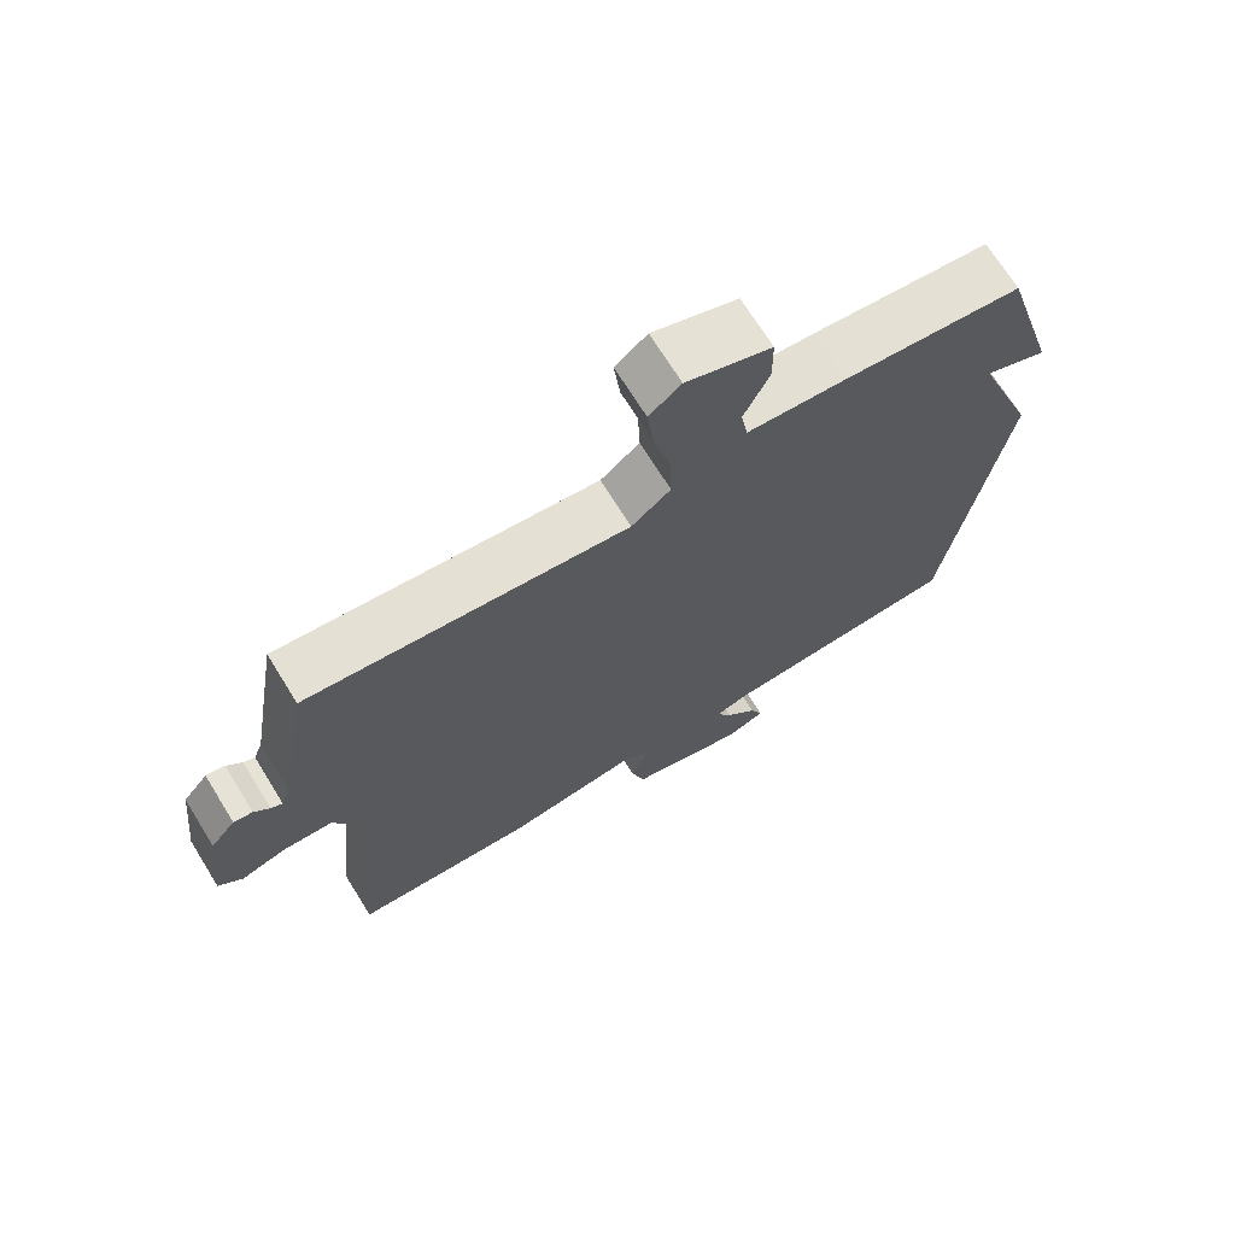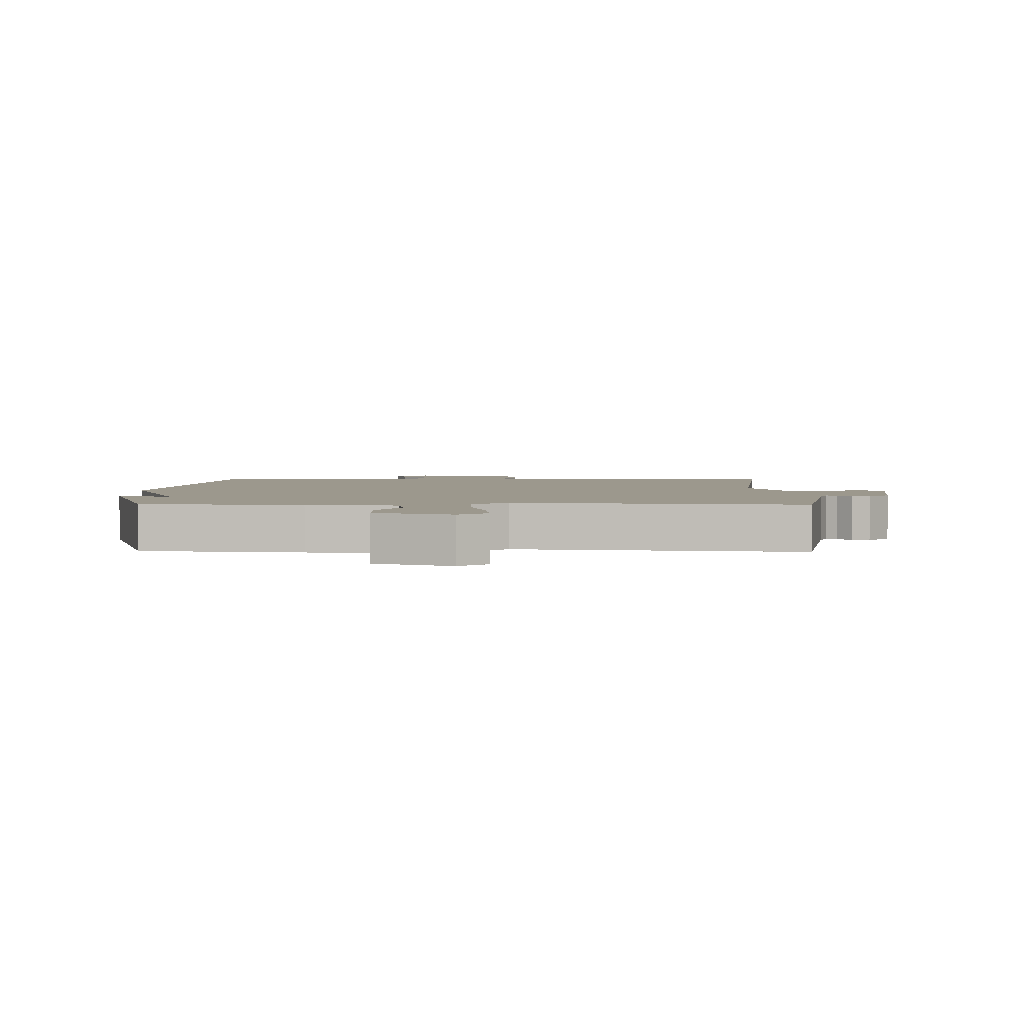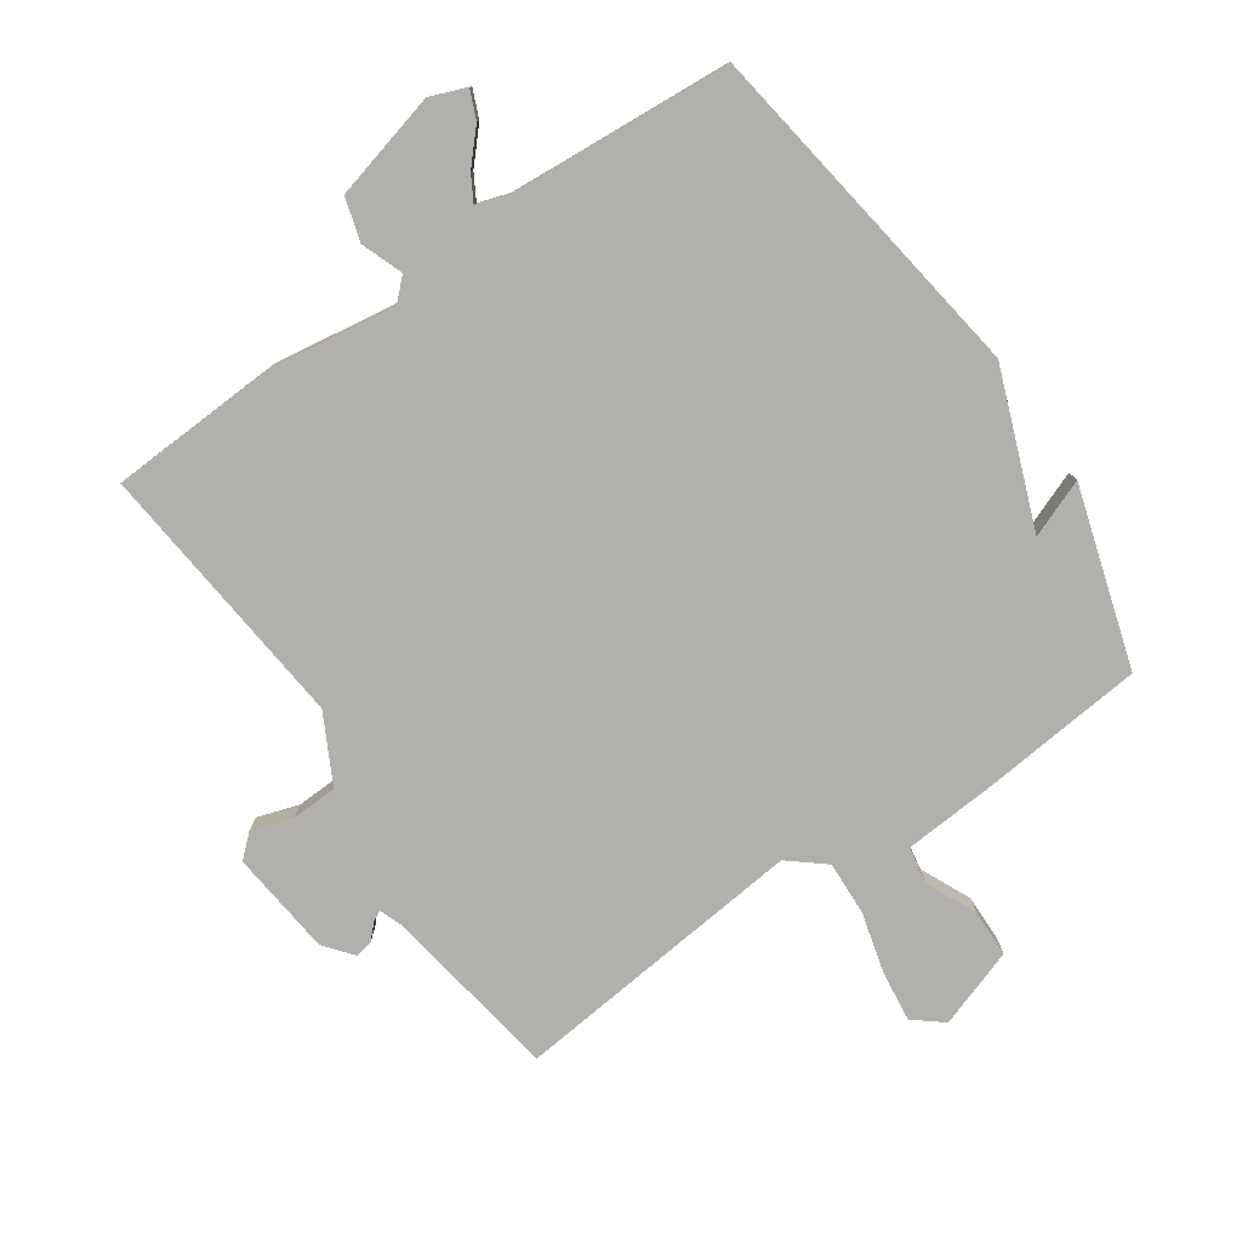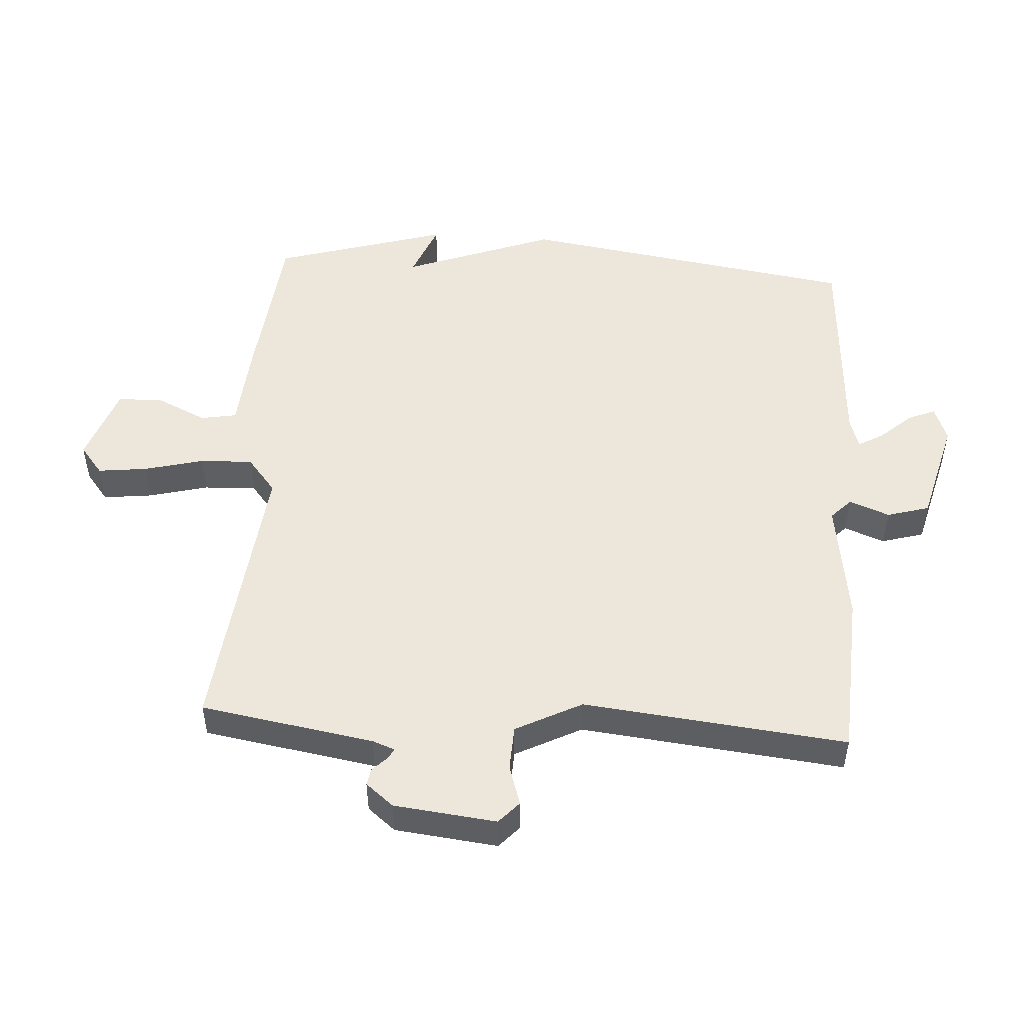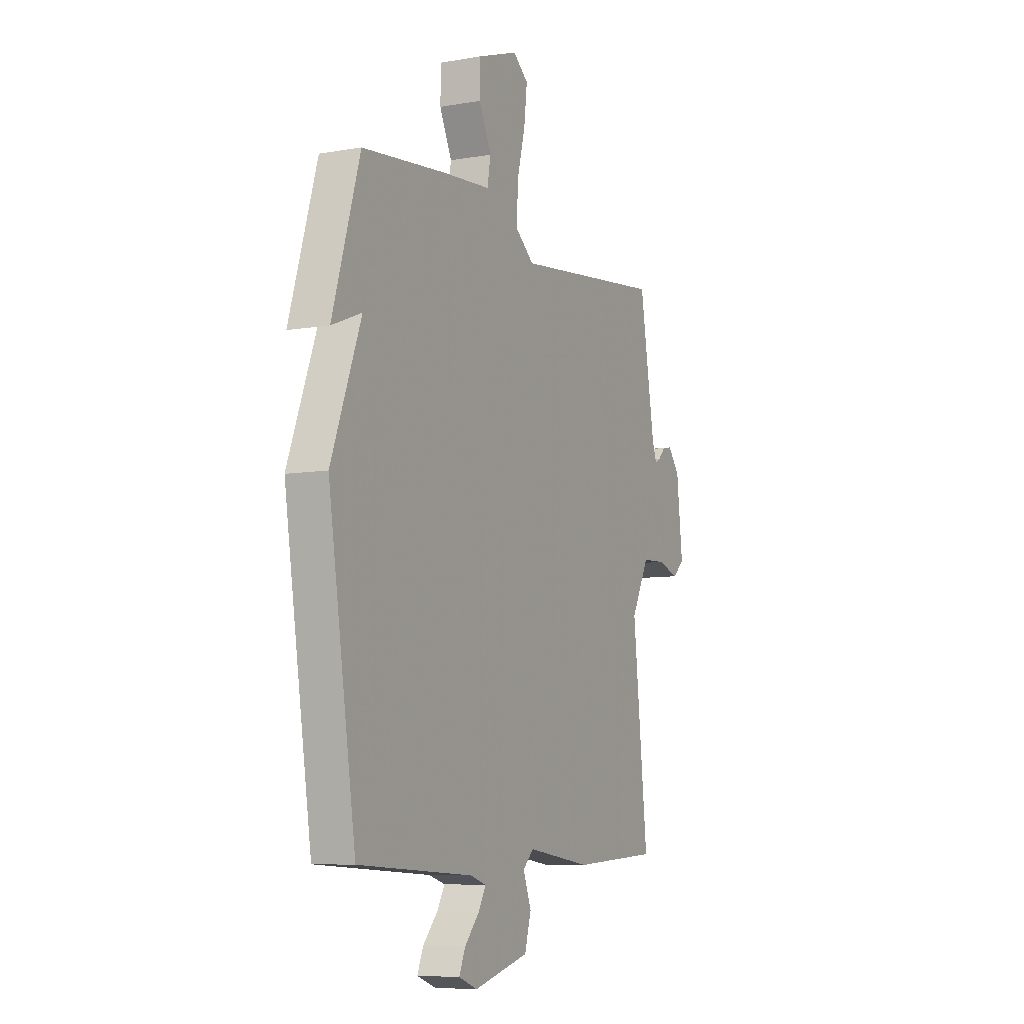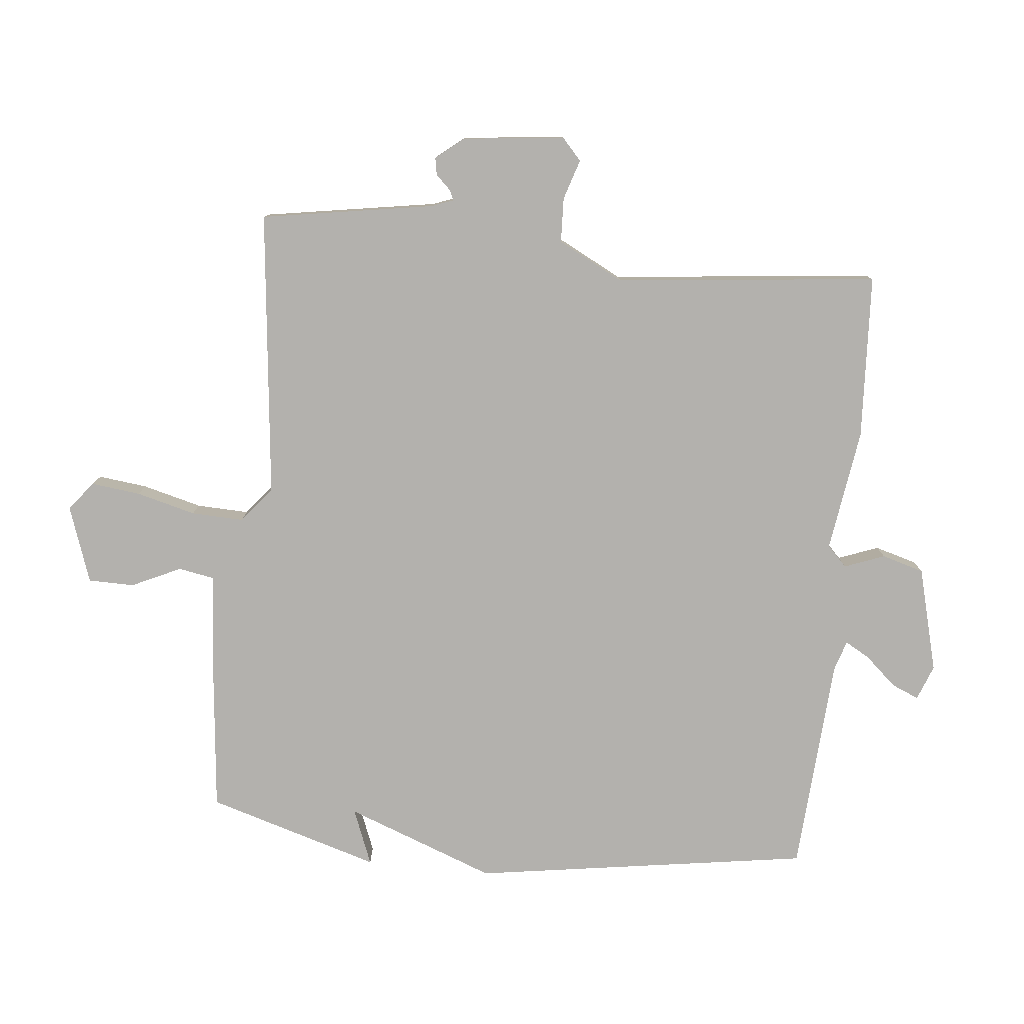
<metadata>
{"format":"obj","ext":"obj","renderer":"f3d","projection":"perspective","resolution":1024,"background":"white","views":[{"elev":70.1,"azim":148.2,"up":"+Z"},{"elev":3.0,"azim":1.1,"up":"+Y"},{"elev":-78.6,"azim":-145.8,"up":"+Y"},{"elev":50.5,"azim":93.7,"up":"+Y"},{"elev":-7.4,"azim":-63.6,"up":"+Z"},{"elev":-79.3,"azim":84.2,"up":"+Y"}]}
</metadata>
<code>
v -0.5 0.07 0.5
v -0.249 0.07 0.526
v -0.109 0.07 0.537
v -0.099 0.07 0.593
v -0.135 0.07 0.67
v -0.134 0.07 0.742
v -0.014 0.07 0.784
v 0.031 0.07 0.748
v 0.022 0.07 0.671
v -0.002 0.07 0.578
v -0.005 0.07 0.496
v 0.05 0.07 0.451
v 0.5 0.07 0.5
v 0.545 0.07 0.23
v 0.558 0.07 0.195
v 0.574 0.07 0.203
v 0.596 0.07 0.226
v 0.623 0.07 0.231
v 0.658 0.07 0.188
v 0.676 0.07 0.028
v 0.642 0.07 -0.003
v 0.579 0.07 0.017
v 0.509 0.07 0.014
v 0.456 0.07 -0.089
v 0.5 0.07 -0.5
v 0.242 0.07 -0.514
v 0.05 0.07 -0.486
v 0.018 0.07 -0.517
v 0.042 0.07 -0.58
v 0.023 0.07 -0.646
v -0.141 0.07 -0.689
v -0.196 0.07 -0.668
v -0.178 0.07 -0.625
v -0.134 0.07 -0.576
v -0.112 0.07 -0.537
v -0.16 0.07 -0.522
v -0.5 0.07 -0.5
v -0.581 0.07 0.029
v -0.493 0.07 0.264
v -0.581 0.07 0.229
v -0.5 0 0.5
v -0.249 0 0.526
v -0.109 0 0.537
v -0.099 0 0.593
v -0.135 0 0.67
v -0.134 0 0.742
v -0.014 0 0.784
v 0.031 0 0.748
v 0.022 0 0.671
v -0.002 0 0.578
v -0.005 0 0.496
v 0.05 0 0.451
v 0.5 0 0.5
v 0.545 0 0.23
v 0.558 0 0.195
v 0.574 0 0.203
v 0.596 0 0.226
v 0.623 0 0.231
v 0.658 0 0.188
v 0.676 0 0.028
v 0.642 0 -0.003
v 0.579 0 0.017
v 0.509 0 0.014
v 0.456 0 -0.089
v 0.5 0 -0.5
v 0.242 0 -0.514
v 0.05 0 -0.486
v 0.018 0 -0.517
v 0.042 0 -0.58
v 0.023 0 -0.646
v -0.141 0 -0.689
v -0.196 0 -0.668
v -0.178 0 -0.625
v -0.134 0 -0.576
v -0.112 0 -0.537
v -0.16 0 -0.522
v -0.5 0 -0.5
v -0.581 0 0.029
v -0.493 0 0.264
v -0.581 0 0.229
f 1 2 3
f 40 1 3
f 39 40 3
f 38 39 3
f 37 38 3
f 36 37 3
f 35 36 3 4
f 32 33 34
f 31 32 34
f 30 31 34
f 29 30 34
f 28 29 34
f 27 28 34 35
f 24 25 26 27
f 23 24 27 35
f 20 21 22
f 19 20 22
f 18 19 22
f 17 18 22
f 16 17 22
f 15 16 22 23
f 14 15 23 35
f 12 13 14 35
f 8 9 10
f 7 8 10
f 6 7 10
f 5 6 10
f 4 5 10
f 4 10 11
f 35 4 11
f 11 12 35
f 43 42 41
f 43 41 80
f 43 80 79
f 43 79 78
f 43 78 77
f 43 77 76
f 44 43 76 75
f 74 73 72
f 74 72 71
f 74 71 70
f 74 70 69
f 74 69 68
f 75 74 68 67
f 67 66 65 64
f 75 67 64 63
f 62 61 60
f 62 60 59
f 62 59 58
f 62 58 57
f 62 57 56
f 63 62 56 55
f 75 63 55 54
f 75 54 53 52
f 50 49 48
f 50 48 47
f 50 47 46
f 50 46 45
f 50 45 44
f 51 50 44
f 51 44 75
f 75 52 51
f 1 41 42 2
f 2 42 43 3
f 3 43 44 4
f 4 44 45 5
f 5 45 46 6
f 6 46 47 7
f 7 47 48 8
f 8 48 49 9
f 9 49 50 10
f 10 50 51 11
f 11 51 52 12
f 12 52 53 13
f 13 53 54 14
f 14 54 55 15
f 15 55 56 16
f 16 56 57 17
f 17 57 58 18
f 18 58 59 19
f 19 59 60 20
f 20 60 61 21
f 21 61 62 22
f 22 62 63 23
f 23 63 64 24
f 24 64 65 25
f 25 65 66 26
f 26 66 67 27
f 27 67 68 28
f 28 68 69 29
f 29 69 70 30
f 30 70 71 31
f 31 71 72 32
f 32 72 73 33
f 33 73 74 34
f 34 74 75 35
f 35 75 76 36
f 36 76 77 37
f 37 77 78 38
f 38 78 79 39
f 39 79 80 40
f 40 80 41 1

</code>
